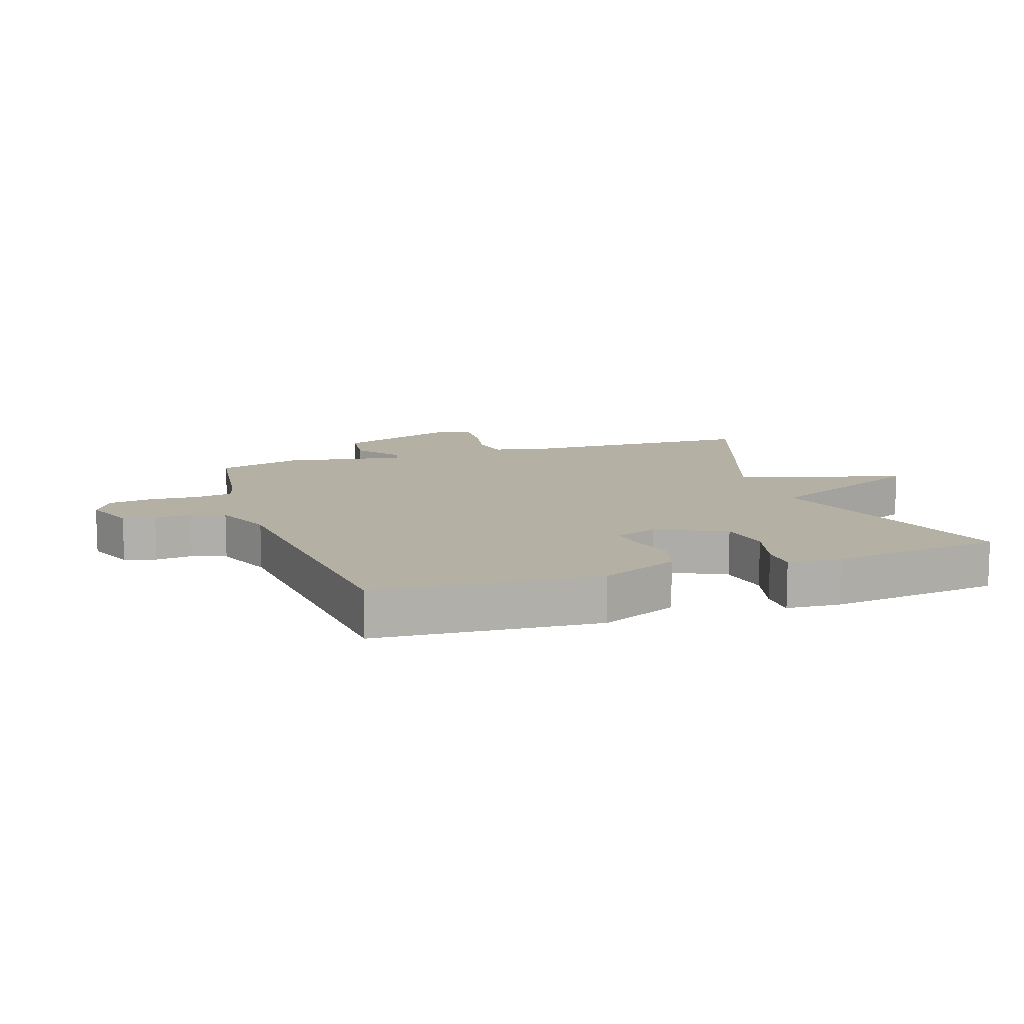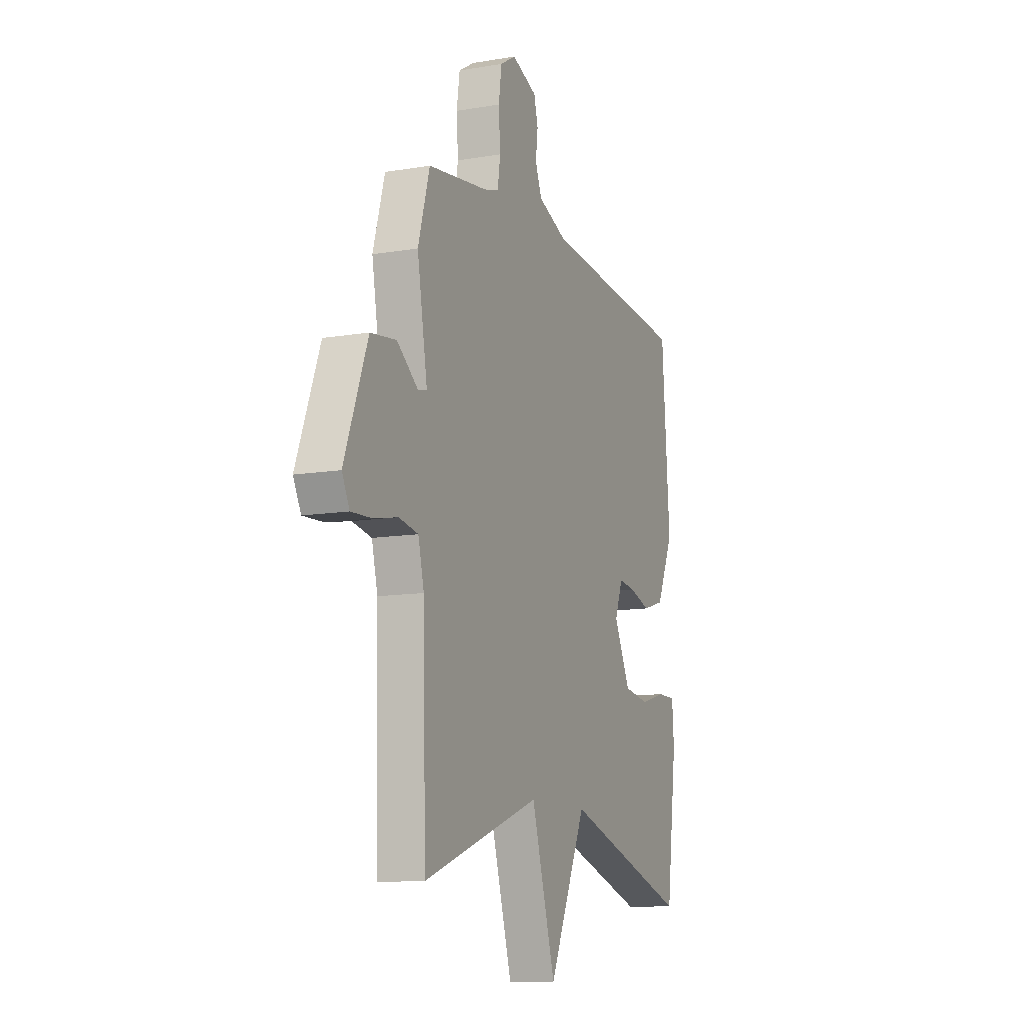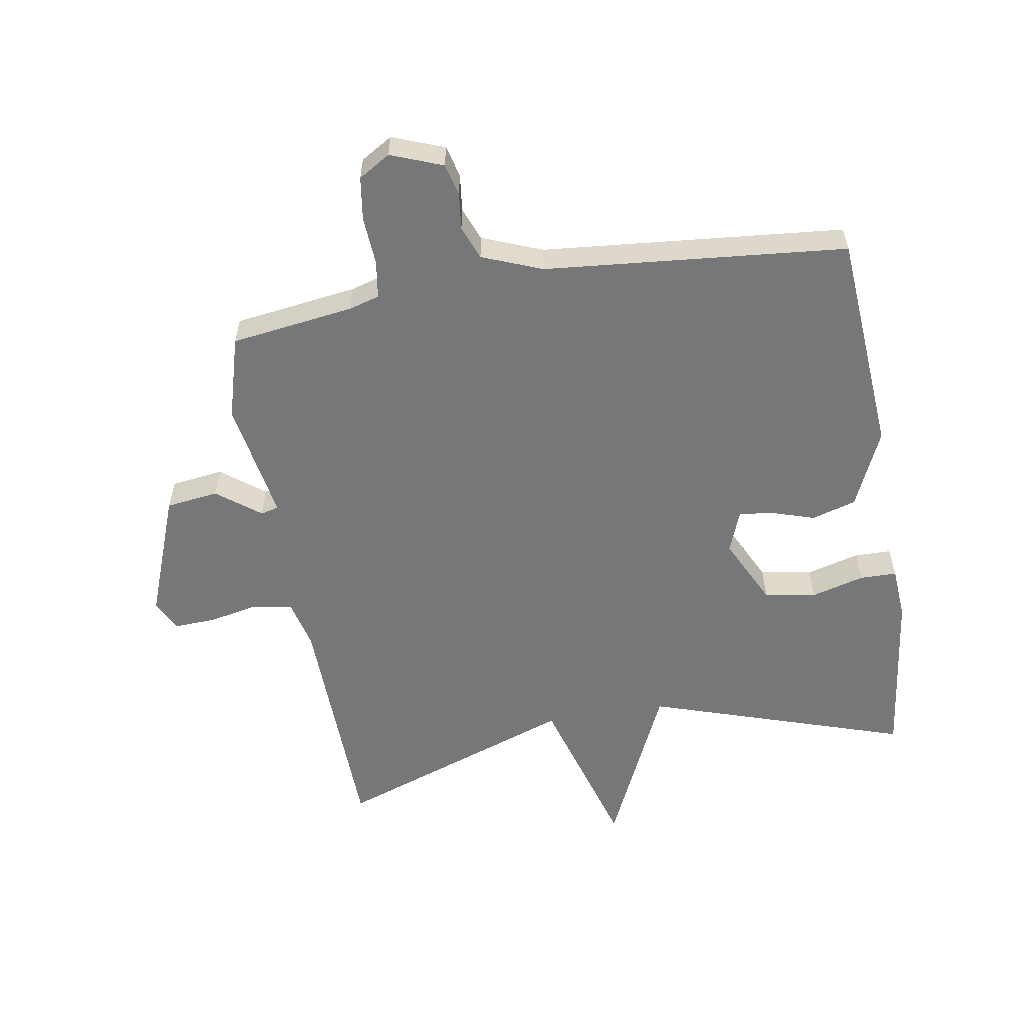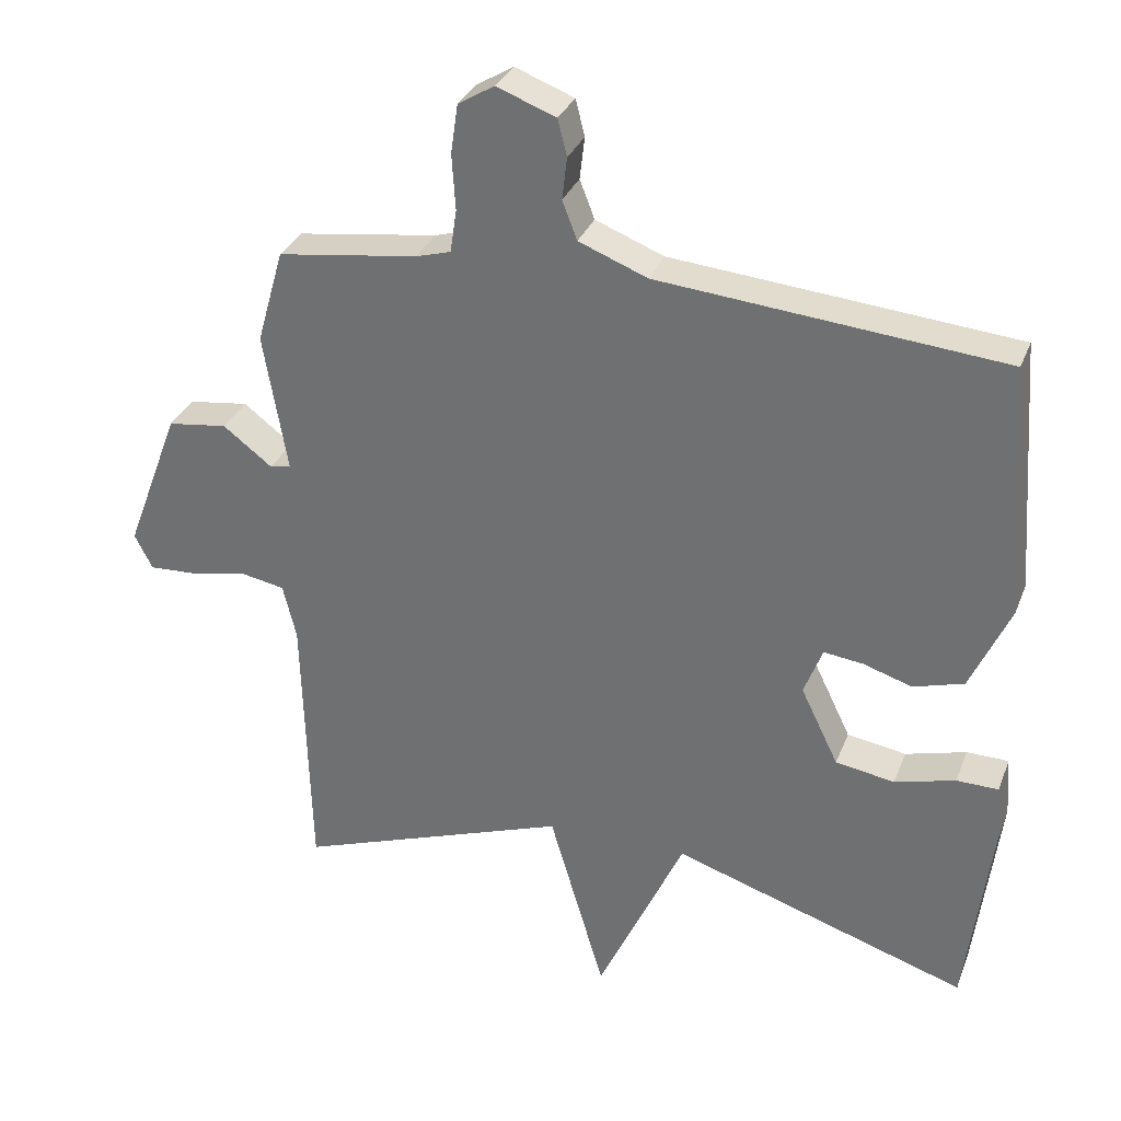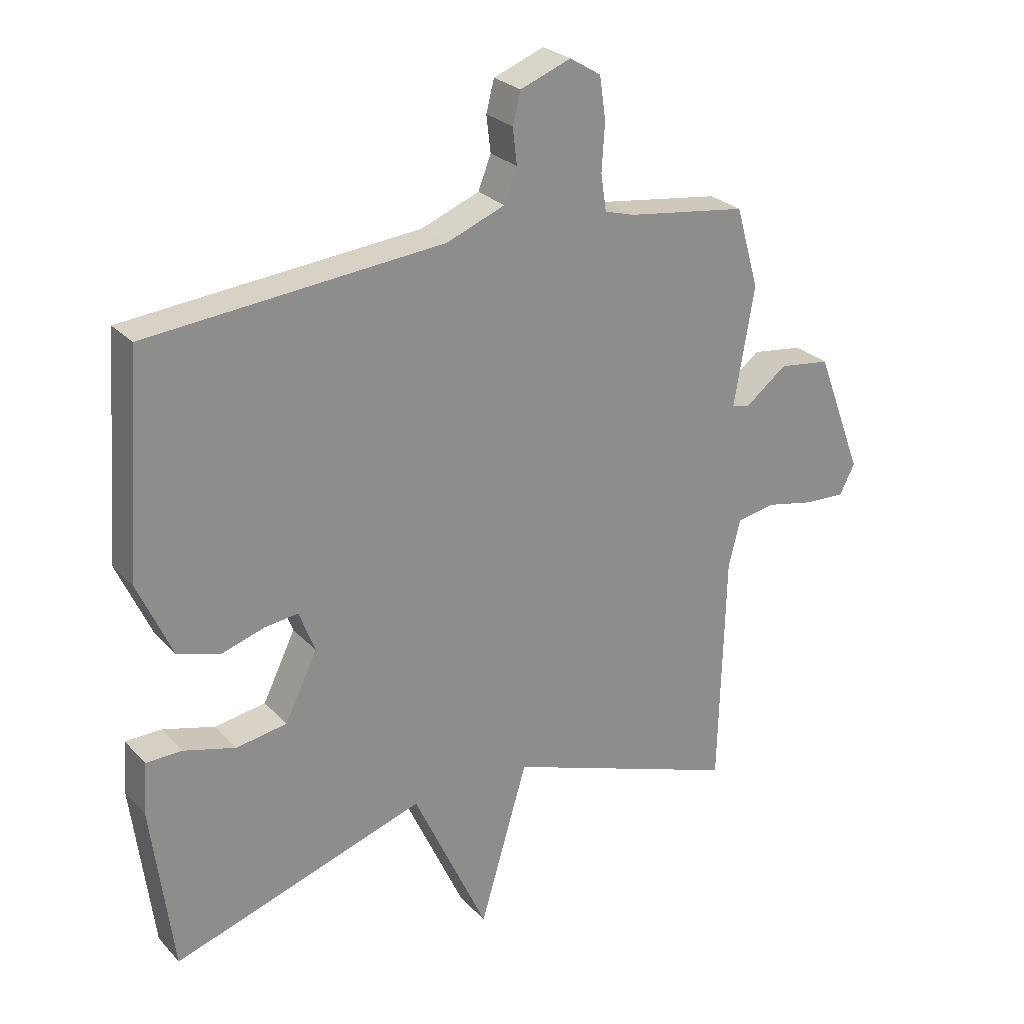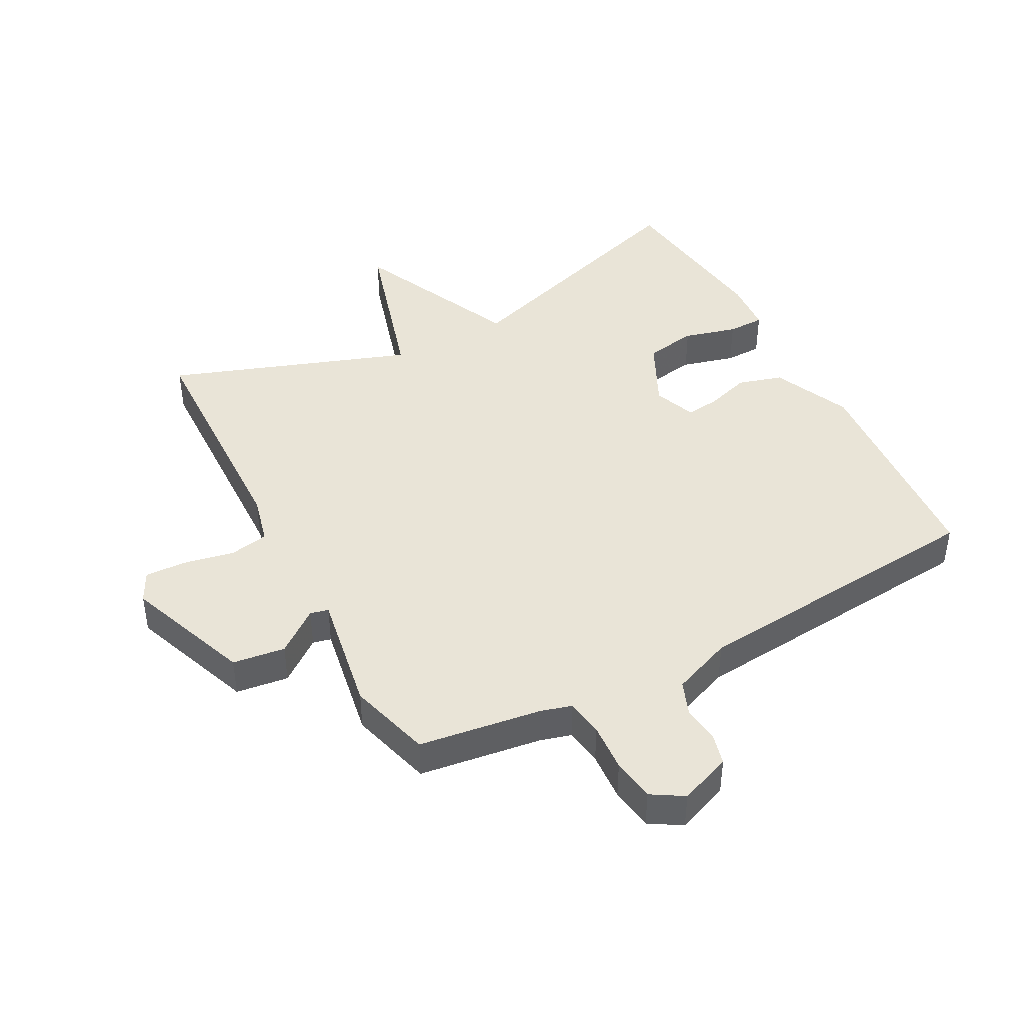
<metadata>
{"format":"obj","ext":"obj","renderer":"f3d","projection":"perspective","resolution":1024,"background":"white","views":[{"elev":11.6,"azim":71.5,"up":"+Y"},{"elev":-11.3,"azim":-67.4,"up":"+Z"},{"elev":-57.0,"azim":9.6,"up":"+Y"},{"elev":31.6,"azim":19.1,"up":"+Z"},{"elev":26.1,"azim":147.6,"up":"+Z"},{"elev":43.4,"azim":-27.9,"up":"+Y"}]}
</metadata>
<code>
v -0.5 0.07 0.5
v -0.303 0.07 0.527
v -0.254 0.07 0.541
v -0.245 0.07 0.601
v -0.25 0.07 0.679
v -0.24 0.07 0.748
v -0.189 0.07 0.779
v -0.106 0.07 0.747
v -0.093 0.07 0.696
v -0.1 0.07 0.637
v -0.079 0.07 0.583
v 0.017 0.07 0.545
v 0.5 0.07 0.5
v 0.526 0.07 0.144
v 0.47 0.07 0.02
v 0.399 0.07 -0.001
v 0.33 0.07 0.021
v 0.275 0.07 0.028
v 0.249 0.07 -0.04
v 0.302 0.07 -0.149
v 0.385 0.07 -0.163
v 0.47 0.07 -0.14
v 0.529 0.07 -0.141
v 0.535 0.07 -0.226
v 0.5 0.07 -0.5
v 0.085 0.07 -0.364
v -0.037 0.07 -0.629
v -0.115 0.07 -0.364
v -0.5 0.07 -0.5
v -0.51 0.07 -0.113
v -0.529 0.07 -0.035
v -0.592 0.07 -0.023
v -0.671 0.07 -0.039
v -0.738 0.07 -0.042
v -0.763 0.07 0.007
v -0.687 0.07 0.208
v -0.603 0.07 0.219
v -0.534 0.07 0.166
v -0.505 0.07 0.173
v -0.538 0.07 0.367
v -0.5 0 0.5
v -0.303 0 0.527
v -0.254 0 0.541
v -0.245 0 0.601
v -0.25 0 0.679
v -0.24 0 0.748
v -0.189 0 0.779
v -0.106 0 0.747
v -0.093 0 0.696
v -0.1 0 0.637
v -0.079 0 0.583
v 0.017 0 0.545
v 0.5 0 0.5
v 0.526 0 0.144
v 0.47 0 0.02
v 0.399 0 -0.001
v 0.33 0 0.021
v 0.275 0 0.028
v 0.249 0 -0.04
v 0.302 0 -0.149
v 0.385 0 -0.163
v 0.47 0 -0.14
v 0.529 0 -0.141
v 0.535 0 -0.226
v 0.5 0 -0.5
v 0.085 0 -0.364
v -0.037 0 -0.629
v -0.115 0 -0.364
v -0.5 0 -0.5
v -0.51 0 -0.113
v -0.529 0 -0.035
v -0.592 0 -0.023
v -0.671 0 -0.039
v -0.738 0 -0.042
v -0.763 0 0.007
v -0.687 0 0.208
v -0.603 0 0.219
v -0.534 0 0.166
v -0.505 0 0.173
v -0.538 0 0.367
f 39 40 1 2
f 36 37 38
f 35 36 38
f 34 35 38
f 33 34 38
f 32 33 38
f 31 32 38 39
f 39 2 3
f 31 39 3
f 30 31 3
f 28 29 30 3
f 28 3 4
f 27 28 4
f 26 27 4
f 24 25 26
f 23 24 26
f 22 23 26
f 21 22 26
f 20 21 26
f 5 6 7
f 4 5 7
f 26 4 7
f 20 26 7
f 19 20 7
f 15 16 17
f 14 15 17
f 13 14 17
f 12 13 17
f 11 12 17 18
f 7 8 9 10
f 7 10 11
f 19 7 11
f 11 18 19
f 42 41 80 79
f 78 77 76
f 78 76 75
f 78 75 74
f 78 74 73
f 78 73 72
f 79 78 72 71
f 43 42 79
f 43 79 71
f 43 71 70
f 43 70 69 68
f 44 43 68
f 44 68 67
f 44 67 66
f 66 65 64
f 66 64 63
f 66 63 62
f 66 62 61
f 66 61 60
f 47 46 45
f 47 45 44
f 47 44 66
f 47 66 60
f 47 60 59
f 57 56 55
f 57 55 54
f 57 54 53
f 57 53 52
f 58 57 52 51
f 50 49 48 47
f 51 50 47
f 51 47 59
f 59 58 51
f 1 41 42 2
f 2 42 43 3
f 3 43 44 4
f 4 44 45 5
f 5 45 46 6
f 6 46 47 7
f 7 47 48 8
f 8 48 49 9
f 9 49 50 10
f 10 50 51 11
f 11 51 52 12
f 12 52 53 13
f 13 53 54 14
f 14 54 55 15
f 15 55 56 16
f 16 56 57 17
f 17 57 58 18
f 18 58 59 19
f 19 59 60 20
f 20 60 61 21
f 21 61 62 22
f 22 62 63 23
f 23 63 64 24
f 24 64 65 25
f 25 65 66 26
f 26 66 67 27
f 27 67 68 28
f 28 68 69 29
f 29 69 70 30
f 30 70 71 31
f 31 71 72 32
f 32 72 73 33
f 33 73 74 34
f 34 74 75 35
f 35 75 76 36
f 36 76 77 37
f 37 77 78 38
f 38 78 79 39
f 39 79 80 40
f 40 80 41 1

</code>
